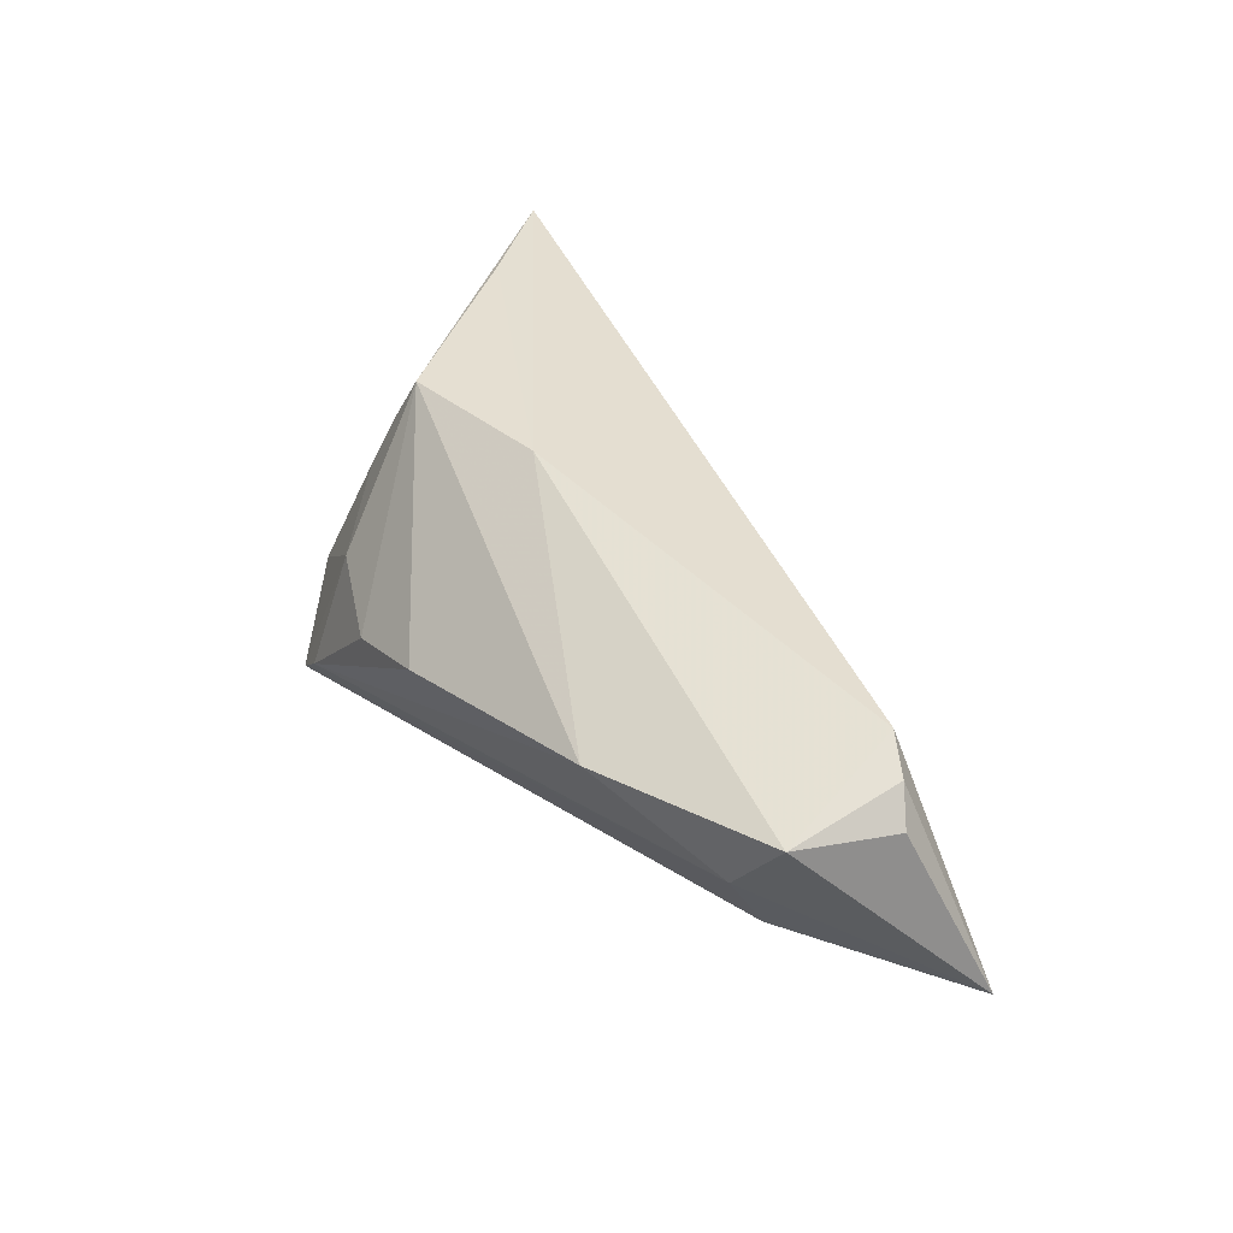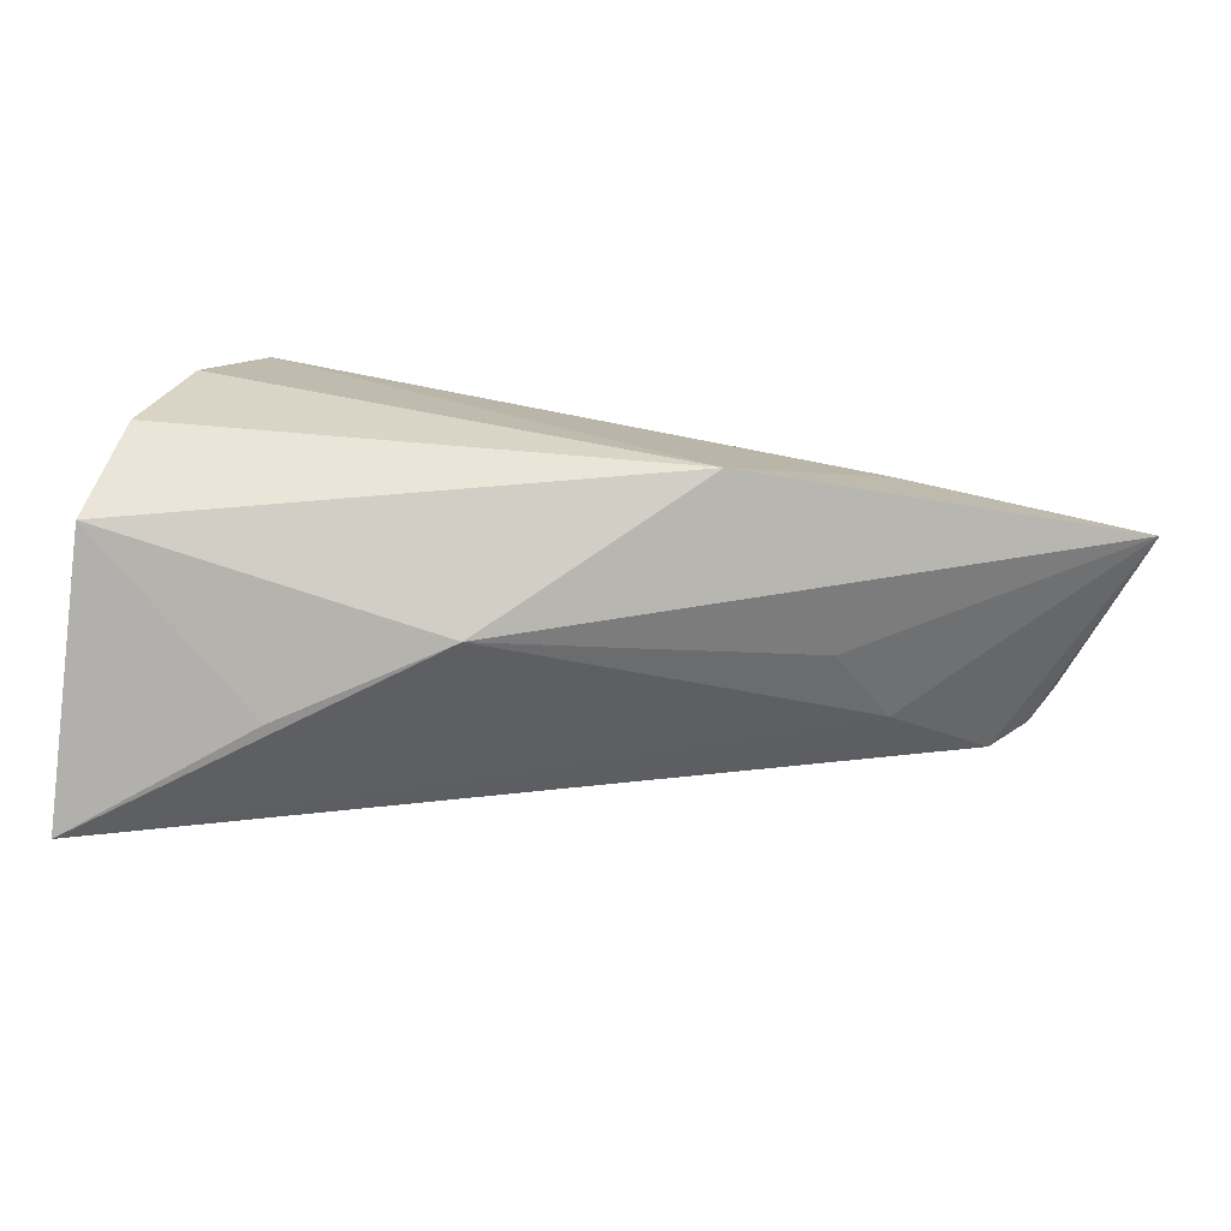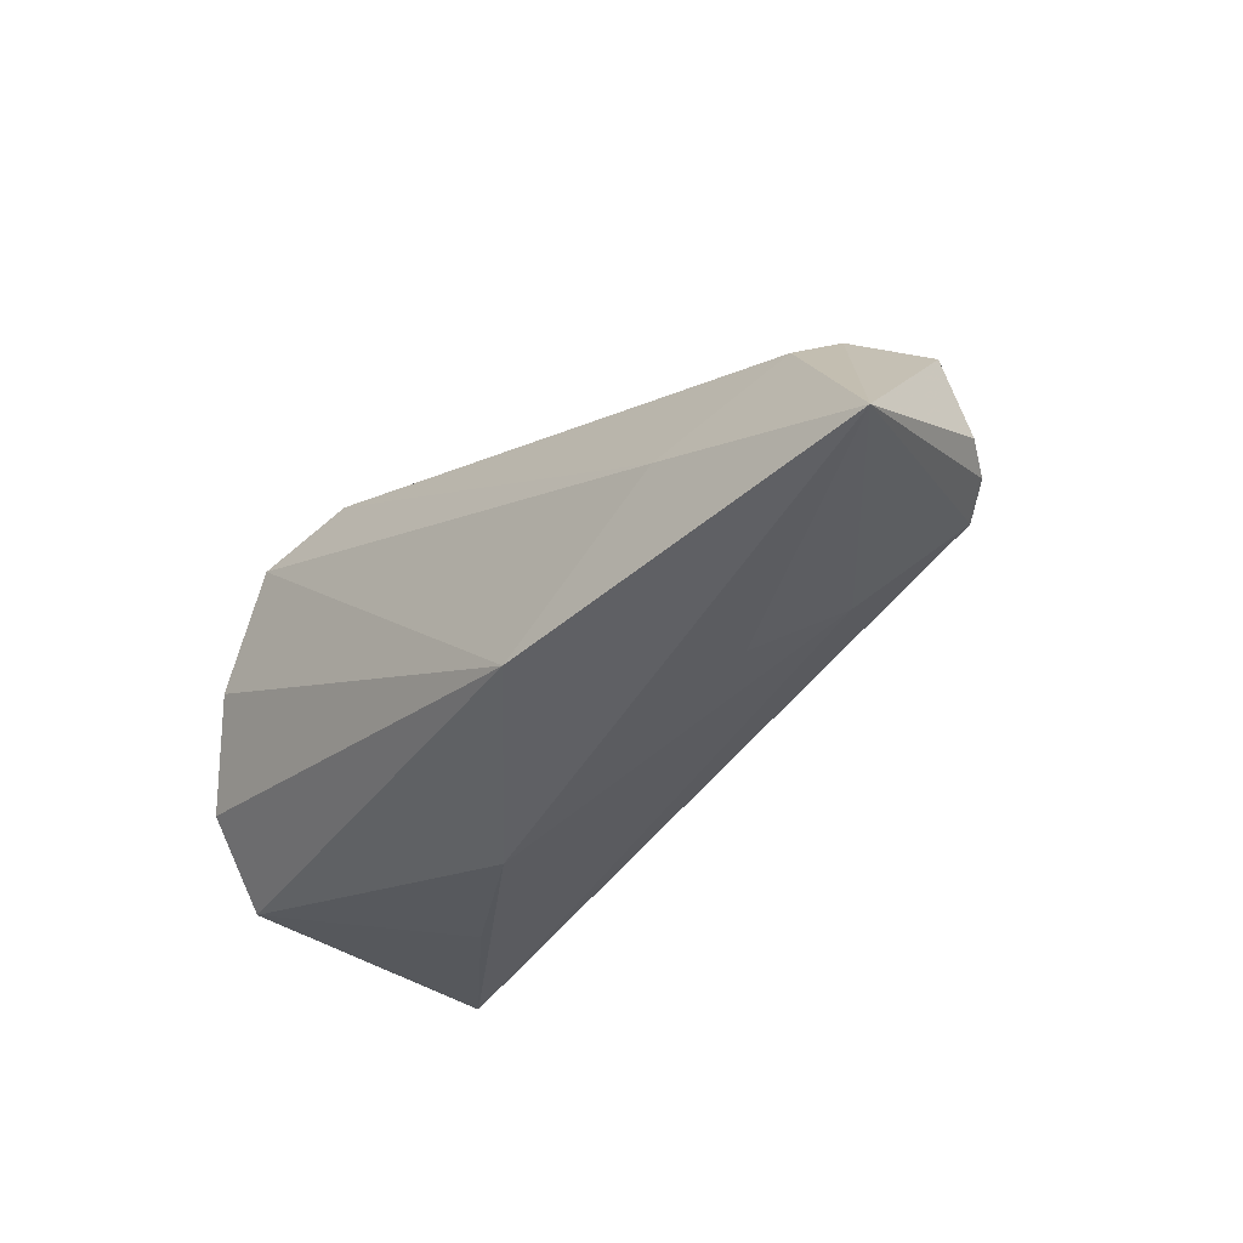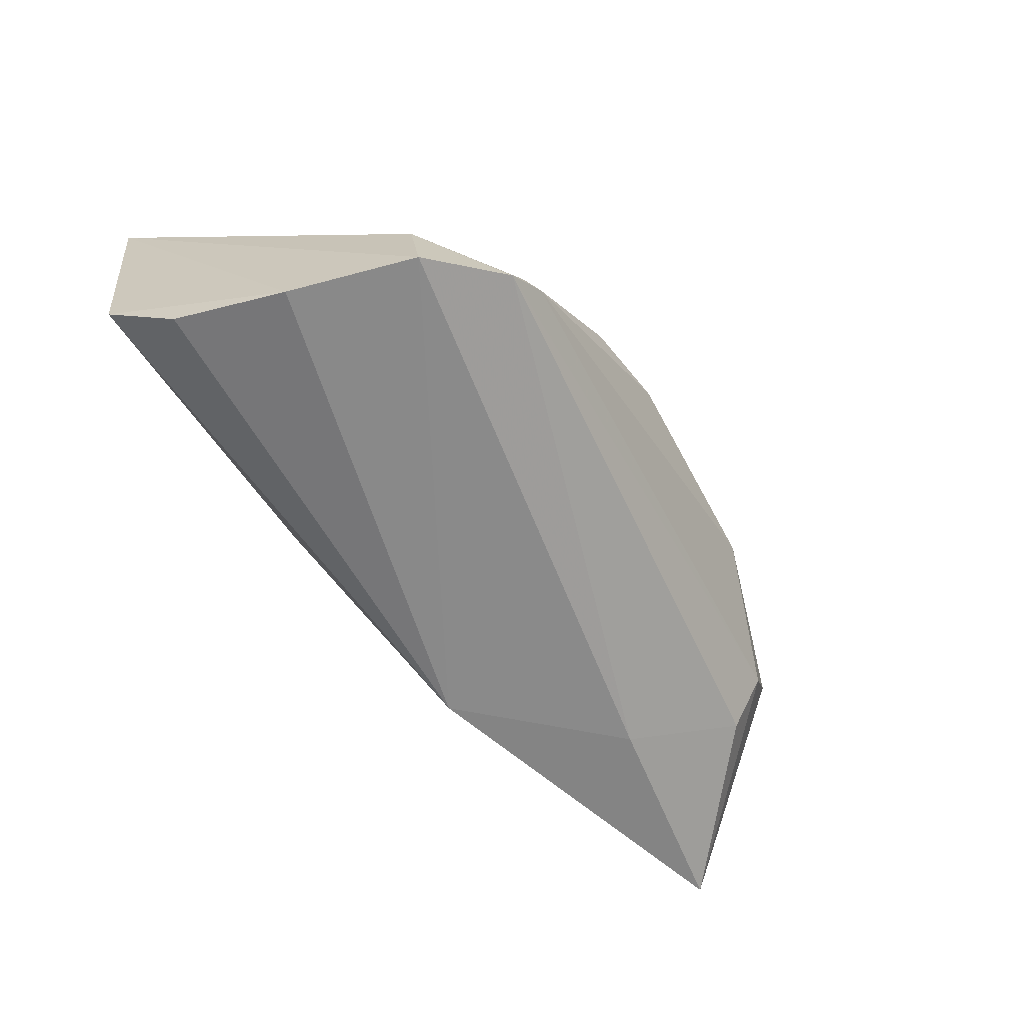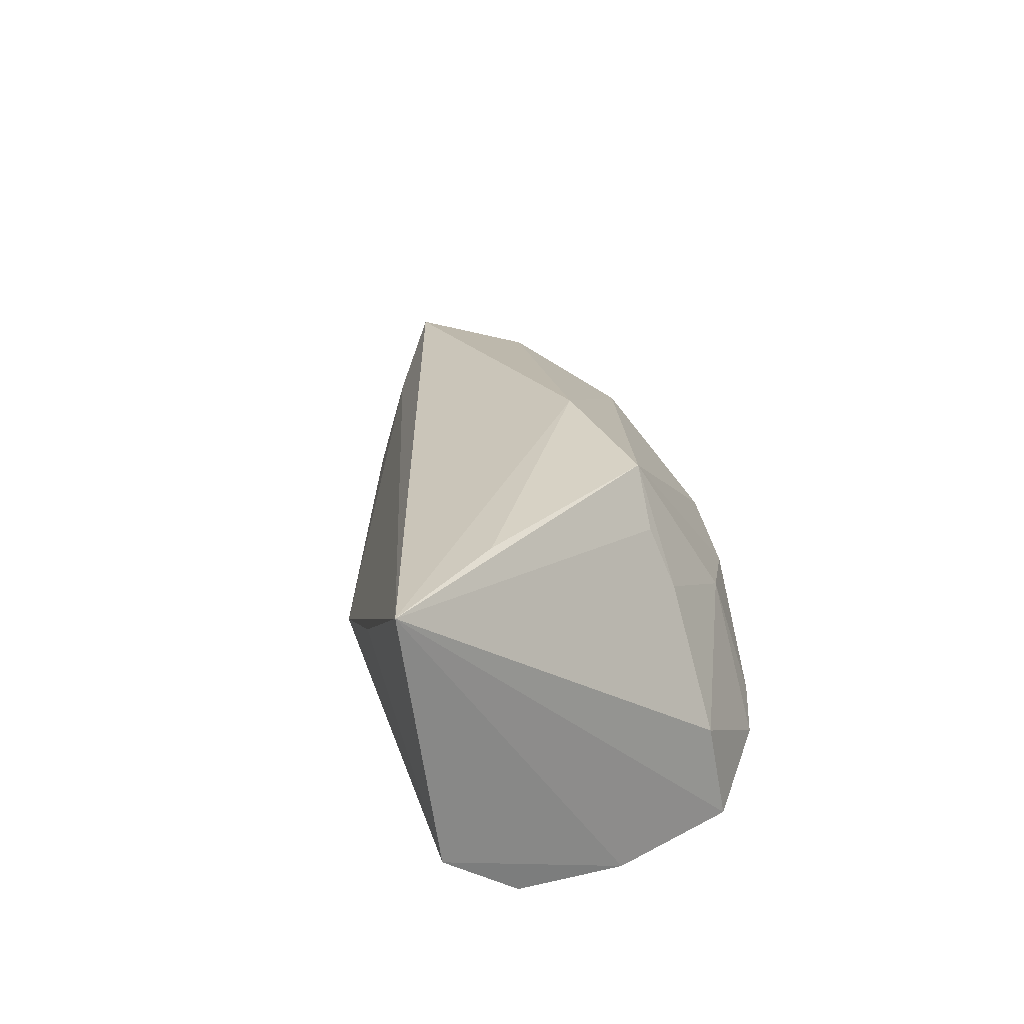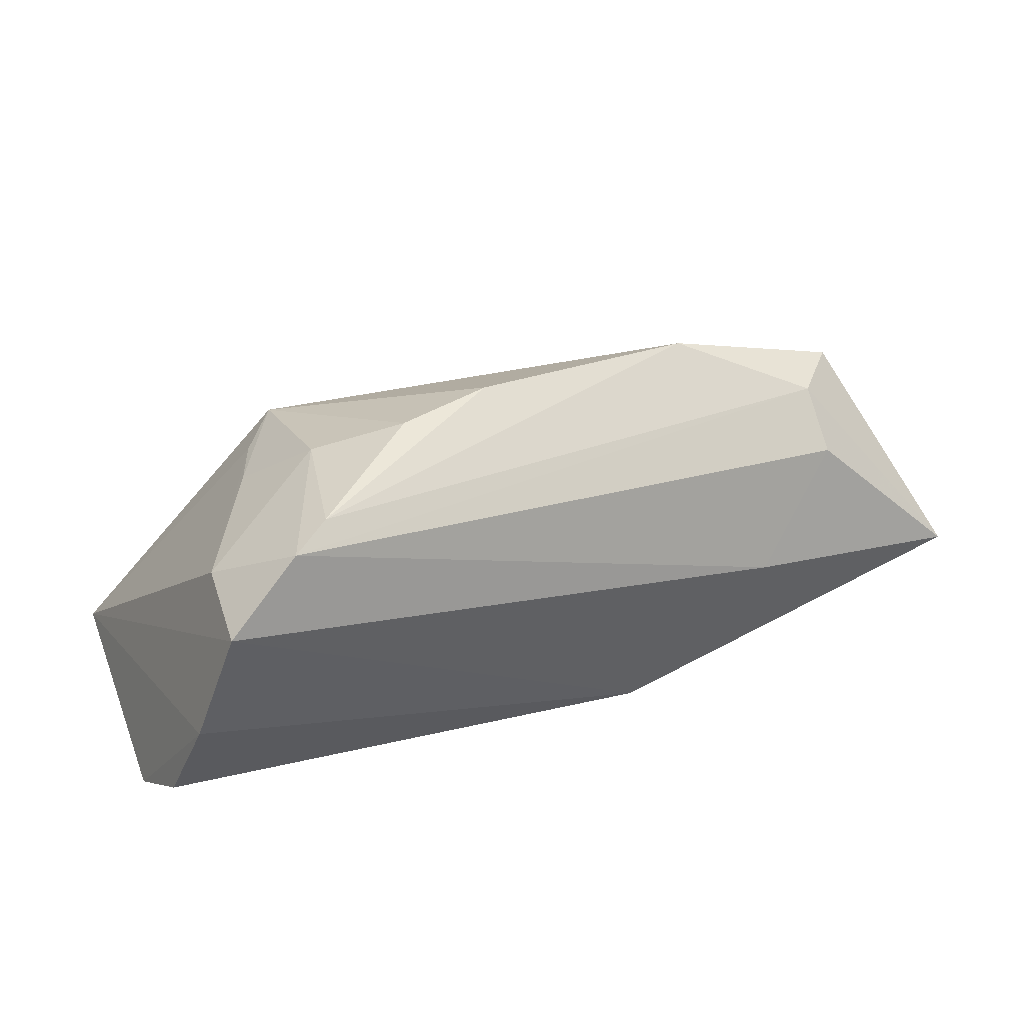
<metadata>
{"format":"obj","ext":"obj","renderer":"f3d","projection":"perspective","resolution":1024,"background":"white","views":[{"elev":34.3,"azim":-123.6,"up":"+Z"},{"elev":-71.8,"azim":174.0,"up":"+Y"},{"elev":-28.9,"azim":-129.1,"up":"+Y"},{"elev":-61.9,"azim":126.1,"up":"+Z"},{"elev":30.0,"azim":77.6,"up":"+Z"},{"elev":49.6,"azim":159.9,"up":"+Y"}]}
</metadata>
<code>
v 0.02609 0.01434 0.009943
v -0.05014 0.01533 -0.001658
v 0.01778 0.02272 0.004142
v 0.04531 -0.009523 -0.01769
v -0.01784 -0.01543 -0.02054
v 0.007565 -0.02383 -0.001357
v -0.06038 0.001273 0.005565
v 0.006355 0.0271 0.0004425
v 0.03417 0.01742 -0.006657
v 0.04873 -0.01921 -0.008907
v 0.01917 0.01124 0.0236
v -0.05301 -0.002534 0.01239
v -0.03807 0.0001733 -0.0175
v 0.03727 -0.01086 0.0253
v 0.03467 0.01965 -0.01952
v -0.001176 0.007727 0.02286
v 0.02747 -0.02391 0.009936
v 0.02483 0.02621 -0.01483
v -0.005195 0.0271 0.002835
v -0.04009 -0.00848 0.007788
v -0.0325 -0.01299 -0.0002671
v -0.03365 0.0226 0.00583
v 0.02375 0.01174 0.01707
v 0.04078 0.004566 -0.02054
v 0.04926 -0.02369 0.0254
v -0.05751 -0.0004077 0.009595
v -0.0668 -0.007153 -0.01578
v 0.02006 0.0271 -0.01136
v -0.05006 0.01072 -0.009204
v -0.05633 0.0132 0.0058
f 5 6 27
f 10 6 5
f 16 12 25
f 25 14 16
f 30 16 22
f 12 16 30
f 17 10 25
f 25 6 17
f 17 6 10
f 20 12 27
f 25 12 20
f 20 6 25
f 13 5 27
f 15 5 13
f 27 29 13
f 10 5 4
f 15 13 18
f 18 13 29
f 22 16 11
f 11 16 14
f 25 23 11
f 11 14 25
f 2 30 22
f 2 18 29
f 2 29 27
f 27 30 2
f 7 30 27
f 27 6 21
f 21 20 27
f 6 20 21
f 10 4 24
f 24 15 25
f 25 10 24
f 24 5 15
f 24 4 5
f 15 18 9
f 25 15 9
f 9 23 25
f 22 11 19
f 19 11 8
f 8 11 3
f 3 9 18
f 12 30 26
f 30 7 26
f 27 12 26
f 26 7 27
f 8 3 28
f 28 3 18
f 28 19 8
f 22 19 28
f 28 2 22
f 18 2 28
f 23 9 1
f 9 3 1
f 1 11 23
f 1 3 11

</code>
